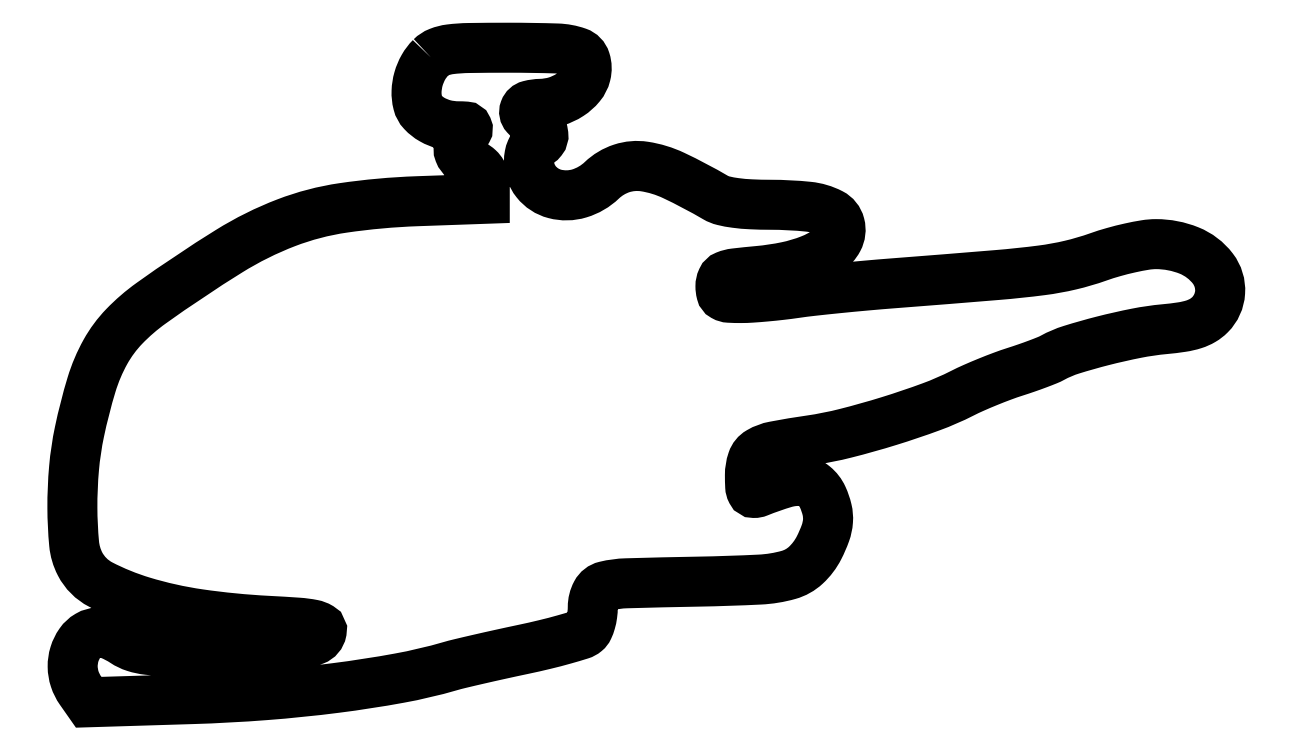
<metadata>
{"format":"dxf","ext":"dxf","renderer":"ezdxf+matplotlib","layout":"modelspace","background":"white","min_lineweight":24,"dpi":150}
</metadata>
<code>
0
SECTION
2
ENTITIES
0
POLYLINE
8
0
66
1
70
1
0
VERTEX
8
0
10
73.03
20
131
42
0.06703
0
VERTEX
8
0
10
71.51
20
129
42
0.06028
0
VERTEX
8
0
10
70.51
20
126.6
42
0.06071
0
VERTEX
8
0
10
70.11
20
124.1
42
0.07016
0
VERTEX
8
0
10
70.37
20
121.7
42
0.1279
0
VERTEX
8
0
10
71.34
20
119.9
42
0.07473
0
VERTEX
8
0
10
73.27
20
118.4
42
0.06672
0
VERTEX
8
0
10
75.8
20
117.3
42
0.06289
0
VERTEX
8
0
10
78.57
20
117
42
-0.01699
0
VERTEX
8
0
10
80.08
20
116.9
42
-0.2789
0
VERTEX
8
0
10
80.47
20
116.7
42
-0.2401
0
VERTEX
8
0
10
80.44
20
116.2
42
-0.01315
0
VERTEX
8
0
10
79.57
20
114.7
42
0.06907
0
VERTEX
8
0
10
78.75
20
113
42
0.1703
0
VERTEX
8
0
10
78.79
20
111.6
42
0.1391
0
VERTEX
8
0
10
79.73
20
110.4
42
0.04077
0
VERTEX
8
0
10
81.75
20
109.1
42
-0.06477
0
VERTEX
8
0
10
82.75
20
108.4
42
-0.07987
0
VERTEX
8
0
10
83.45
20
107.5
42
-0.07574
0
VERTEX
8
0
10
83.86
20
106.4
42
-0.05158
0
VERTEX
8
0
10
84
20
105.1
42
0
0
VERTEX
8
0
10
84
20
102.2
42
0
0
VERTEX
8
0
10
70.25
20
101.7
42
0.0274
0
VERTEX
8
0
10
55.13
20
100.4
42
0.05534
0
VERTEX
8
0
10
43.57
20
97.35
42
0.04775
0
VERTEX
8
0
10
31.92
20
91.56
42
0.01589
0
VERTEX
8
0
10
16.05
20
80.96
42
0.04582
0
VERTEX
8
0
10
10.58
20
76.24
42
0.06481
0
VERTEX
8
0
10
6.749
20
71.08
42
0.05368
0
VERTEX
8
0
10
3.914
20
64.39
42
0.02162
0
VERTEX
8
0
10
1.451
20
54.76
42
0.02979
0
VERTEX
8
0
10
0.3518
20
47.38
42
0.02318
0
VERTEX
8
0
10
0.01208
20
39.28
42
0.02197
0
VERTEX
8
0
10
0.3656
20
31.98
42
0.09652
0
VERTEX
8
0
10
1.571
20
27.86
42
0.1555
0
VERTEX
8
0
10
5.762
20
23.67
42
0.04564
0
VERTEX
8
0
10
14.3
20
20.21
42
0.03776
0
VERTEX
8
0
10
25.85
20
17.64
42
0.0229
0
VERTEX
8
0
10
39.79
20
16.28
42
-0.004297
0
VERTEX
8
0
10
46
20
15.91
42
-0.03116
0
VERTEX
8
0
10
48.96
20
15.52
42
-0.08489
0
VERTEX
8
0
10
50.41
20
14.97
42
-0.3173
0
VERTEX
8
0
10
50.79
20
14.13
42
-0.2605
0
VERTEX
8
0
10
49.27
20
12.33
42
-0.04636
0
VERTEX
8
0
10
44.87
20
11.12
42
-0.03188
0
VERTEX
8
0
10
38.02
20
10.35
42
-0.01084
0
VERTEX
8
0
10
28
20
10.08
42
-0.003785
0
VERTEX
8
0
10
19.62
20
10.11
42
-0.0247
0
VERTEX
8
0
10
15.42
20
10.36
42
-0.05022
0
VERTEX
8
0
10
12.73
20
10.93
42
-0.06889
0
VERTEX
8
0
10
10.5
20
12
42
0.0513
0
VERTEX
8
0
10
7.718
20
13.46
42
0.1016
0
VERTEX
8
0
10
5.277
20
13.89
42
0.1268
0
VERTEX
8
0
10
3.22
20
13.31
42
0.108
0
VERTEX
8
0
10
1.557
20
11.78
42
0.07819
0
VERTEX
8
0
10
0.4363
20
9.487
42
0.07766
0
VERTEX
8
0
10
0.06988
20
6.958
42
0.07671
0
VERTEX
8
0
10
0.4921
20
4.41
42
0.07354
0
VERTEX
8
0
10
1.665
20
2.068
42
0
0
VERTEX
8
0
10
3.33
20
-0.3086
42
0
0
VERTEX
8
0
10
24.41
20
0.3398
42
0.01145
0
VERTEX
8
0
10
39.29
20
1.139
42
0.01253
0
VERTEX
8
0
10
53.67
20
2.605
42
0.01345
0
VERTEX
8
0
10
66.58
20
4.603
42
0.02514
0
VERTEX
8
0
10
76.87
20
7.02
42
-0.01152
0
VERTEX
8
0
10
78.95
20
7.568
42
-0.002191
0
VERTEX
8
0
10
82.75
20
8.462
42
-0.002337
0
VERTEX
8
0
10
87.21
20
9.465
42
-0.002145
0
VERTEX
8
0
10
91.8
20
10.46
42
0.007013
0
VERTEX
8
0
10
96.24
20
11.46
42
0.009514
0
VERTEX
8
0
10
100.2
20
12.5
42
0.006861
0
VERTEX
8
0
10
103.5
20
13.47
42
0.09804
0
VERTEX
8
0
10
104.6
20
14.05
42
0.1115
0
VERTEX
8
0
10
105.1
20
14.77
42
0.03891
0
VERTEX
8
0
10
105.6
20
16.02
42
0.03607
0
VERTEX
8
0
10
105.9
20
17.53
42
0.03355
0
VERTEX
8
0
10
106
20
19.1
42
-0.1227
0
VERTEX
8
0
10
106.7
20
21.91
42
-0.2149
0
VERTEX
8
0
10
108.6
20
23.35
42
-0.05189
0
VERTEX
8
0
10
112.9
20
23.92
42
-0.002481
0
VERTEX
8
0
10
127.5
20
24.26
42
0.007572
0
VERTEX
8
0
10
140
20
24.68
42
0.05631
0
VERTEX
8
0
10
145.9
20
25.63
42
0.119
0
VERTEX
8
0
10
149.4
20
27.6
42
0.08813
0
VERTEX
8
0
10
152.1
20
31.16
42
0.03123
0
VERTEX
8
0
10
153.4
20
34.16
42
0.06872
0
VERTEX
8
0
10
153.9
20
36.6
42
0.07695
0
VERTEX
8
0
10
153.7
20
38.91
42
0.04822
0
VERTEX
8
0
10
152.8
20
41.48
42
0.1149
0
VERTEX
8
0
10
151.1
20
43.77
42
0.1531
0
VERTEX
8
0
10
148.6
20
44.74
42
0.09166
0
VERTEX
8
0
10
145.1
20
44.37
42
0.0243
0
VERTEX
8
0
10
139.8
20
42.5
42
-0.09958
0
VERTEX
8
0
10
138.8
20
42.32
42
-0.2784
0
VERTEX
8
0
10
138.3
20
42.65
42
-0.1066
0
VERTEX
8
0
10
138.1
20
43.62
42
-0.01193
0
VERTEX
8
0
10
138
20
45.92
42
-0.08143
0
VERTEX
8
0
10
138.5
20
48.93
42
-0.1822
0
VERTEX
8
0
10
139.9
20
50.7
42
-0.0853
0
VERTEX
8
0
10
143
20
51.84
42
-0.009891
0
VERTEX
8
0
10
150.3
20
53.05
42
0.0257
0
VERTEX
8
0
10
157.5
20
54.48
42
0.0131
0
VERTEX
8
0
10
166.3
20
56.96
42
0.01306
0
VERTEX
8
0
10
174.9
20
59.87
42
0.02918
0
VERTEX
8
0
10
181.2
20
62.62
42
-0.01326
0
VERTEX
8
0
10
183.6
20
63.73
42
-0.007408
0
VERTEX
8
0
10
186.5
20
64.96
42
-0.007386
0
VERTEX
8
0
10
189.5
20
66.12
42
-0.0119
0
VERTEX
8
0
10
192
20
67.01
42
0.006009
0
VERTEX
8
0
10
194.4
20
67.79
42
0.006406
0
VERTEX
8
0
10
196.6
20
68.61
42
0.00612
0
VERTEX
8
0
10
198.6
20
69.36
42
0.02942
0
VERTEX
8
0
10
199.6
20
69.87
42
-0.04983
0
VERTEX
8
0
10
203.5
20
71.49
42
-0.01301
0
VERTEX
8
0
10
209.9
20
73.31
42
-0.01383
0
VERTEX
8
0
10
216.8
20
74.86
42
-0.02545
0
VERTEX
8
0
10
222.4
20
75.68
42
0.01382
0
VERTEX
8
0
10
226
20
76.11
42
0.03969
0
VERTEX
8
0
10
228.4
20
76.67
42
0.05595
0
VERTEX
8
0
10
230.2
20
77.47
42
0.06388
0
VERTEX
8
0
10
231.7
20
78.62
42
0.1832
0
VERTEX
8
0
10
233.8
20
83.19
42
0.1802
0
VERTEX
8
0
10
232.3
20
88.01
42
0.1347
0
VERTEX
8
0
10
227.5
20
91.7
42
0.096
0
VERTEX
8
0
10
220.7
20
93
42
0.04031
0
VERTEX
8
0
10
218.5
20
92.82
42
0.01429
0
VERTEX
8
0
10
215.5
20
92.23
42
0.01407
0
VERTEX
8
0
10
212.1
20
91.38
42
0.01609
0
VERTEX
8
0
10
208.9
20
90.38
42
-0.0268
0
VERTEX
8
0
10
203.3
20
88.73
42
-0.02596
0
VERTEX
8
0
10
197.4
20
87.66
42
-0.01147
0
VERTEX
8
0
10
188.4
20
86.71
42
-0.001219
0
VERTEX
8
0
10
167.3
20
85.03
42
0.003003
0
VERTEX
8
0
10
161.8
20
84.57
42
0.00267
0
VERTEX
8
0
10
156
20
84.02
42
0.00268
0
VERTEX
8
0
10
150.8
20
83.47
42
0.008245
0
VERTEX
8
0
10
147.3
20
83.02
42
-0.007323
0
VERTEX
8
0
10
144.4
20
82.65
42
-0.005939
0
VERTEX
8
0
10
141.3
20
82.32
42
-0.006006
0
VERTEX
8
0
10
138.4
20
82.09
42
-0.01546
0
VERTEX
8
0
10
136.2
20
82.02
42
-0.01429
0
VERTEX
8
0
10
133.8
20
82.08
42
-0.1157
0
VERTEX
8
0
10
132.7
20
82.39
42
-0.2058
0
VERTEX
8
0
10
132.2
20
83.08
42
-0.06149
0
VERTEX
8
0
10
132
20
84.41
42
-0.1076
0
VERTEX
8
0
10
132.3
20
85.79
42
-0.192
0
VERTEX
8
0
10
133.1
20
86.58
42
-0.06734
0
VERTEX
8
0
10
134.9
20
87.04
42
-0.005725
0
VERTEX
8
0
10
139.8
20
87.54
42
0.02821
0
VERTEX
8
0
10
145.5
20
88.4
42
0.04281
0
VERTEX
8
0
10
150.3
20
89.84
42
0.05162
0
VERTEX
8
0
10
153.9
20
91.72
42
0.1251
0
VERTEX
8
0
10
156
20
93.93
42
0.1884
0
VERTEX
8
0
10
156.3
20
96.98
42
0.2137
0
VERTEX
8
0
10
154.5
20
99.26
42
0.094
0
VERTEX
8
0
10
149.9
20
100.6
42
0.02471
0
VERTEX
8
0
10
142.2
20
101
42
-0.01107
0
VERTEX
8
0
10
138.2
20
101.1
42
-0.0212
0
VERTEX
8
0
10
135.1
20
101.4
42
-0.02602
0
VERTEX
8
0
10
132.6
20
101.8
42
-0.07346
0
VERTEX
8
0
10
131
20
102.5
42
0.02136
0
VERTEX
8
0
10
122.5
20
107
42
0.07318
0
VERTEX
8
0
10
116.5
20
108.8
42
0.1173
0
VERTEX
8
0
10
111.9
20
108.4
42
0.112
0
VERTEX
8
0
10
107.8
20
106
42
-0.1177
0
VERTEX
8
0
10
103.3
20
103.3
42
-0.1385
0
VERTEX
8
0
10
98.25
20
103.2
42
-0.1618
0
VERTEX
8
0
10
94.47
20
105.7
42
-0.1697
0
VERTEX
8
0
10
93
20
109.9
42
-0.04589
0
VERTEX
8
0
10
93.11
20
111.1
42
-0.05625
0
VERTEX
8
0
10
93.43
20
112.1
42
-0.06546
0
VERTEX
8
0
10
93.91
20
112.9
42
-0.1345
0
VERTEX
8
0
10
94.5
20
113.4
42
0.1348
0
VERTEX
8
0
10
95.6
20
114.2
42
0.1979
0
VERTEX
8
0
10
95.93
20
115.3
42
0.151
0
VERTEX
8
0
10
95.36
20
116.6
42
0.07516
0
VERTEX
8
0
10
94
20
117.8
42
-0.06791
0
VERTEX
8
0
10
92.35
20
119.1
42
-0.2809
0
VERTEX
8
0
10
92.11
20
120.4
42
-0.2467
0
VERTEX
8
0
10
93.1
20
121.3
42
-0.05723
0
VERTEX
8
0
10
95.41
20
121.6
42
0.0686
0
VERTEX
8
0
10
98.5
20
122.1
42
0.07013
0
VERTEX
8
0
10
101.3
20
123.4
42
0.07623
0
VERTEX
8
0
10
103.5
20
125.3
42
0.1119
0
VERTEX
8
0
10
104.6
20
127.5
42
0.1384
0
VERTEX
8
0
10
104.5
20
130.4
42
0.2372
0
VERTEX
8
0
10
102.9
20
132.1
42
0.07611
0
VERTEX
8
0
10
98.77
20
132.8
42
0.007822
0
VERTEX
8
0
10
88.88
20
133
42
0.003562
0
VERTEX
8
0
10
80.74
20
132.9
42
0.02743
0
VERTEX
8
0
10
76.94
20
132.7
42
0.0626
0
VERTEX
8
0
10
74.67
20
132.1
42
0.1032
0
SEQEND
0
ENDSEC
0
EOF

</code>
